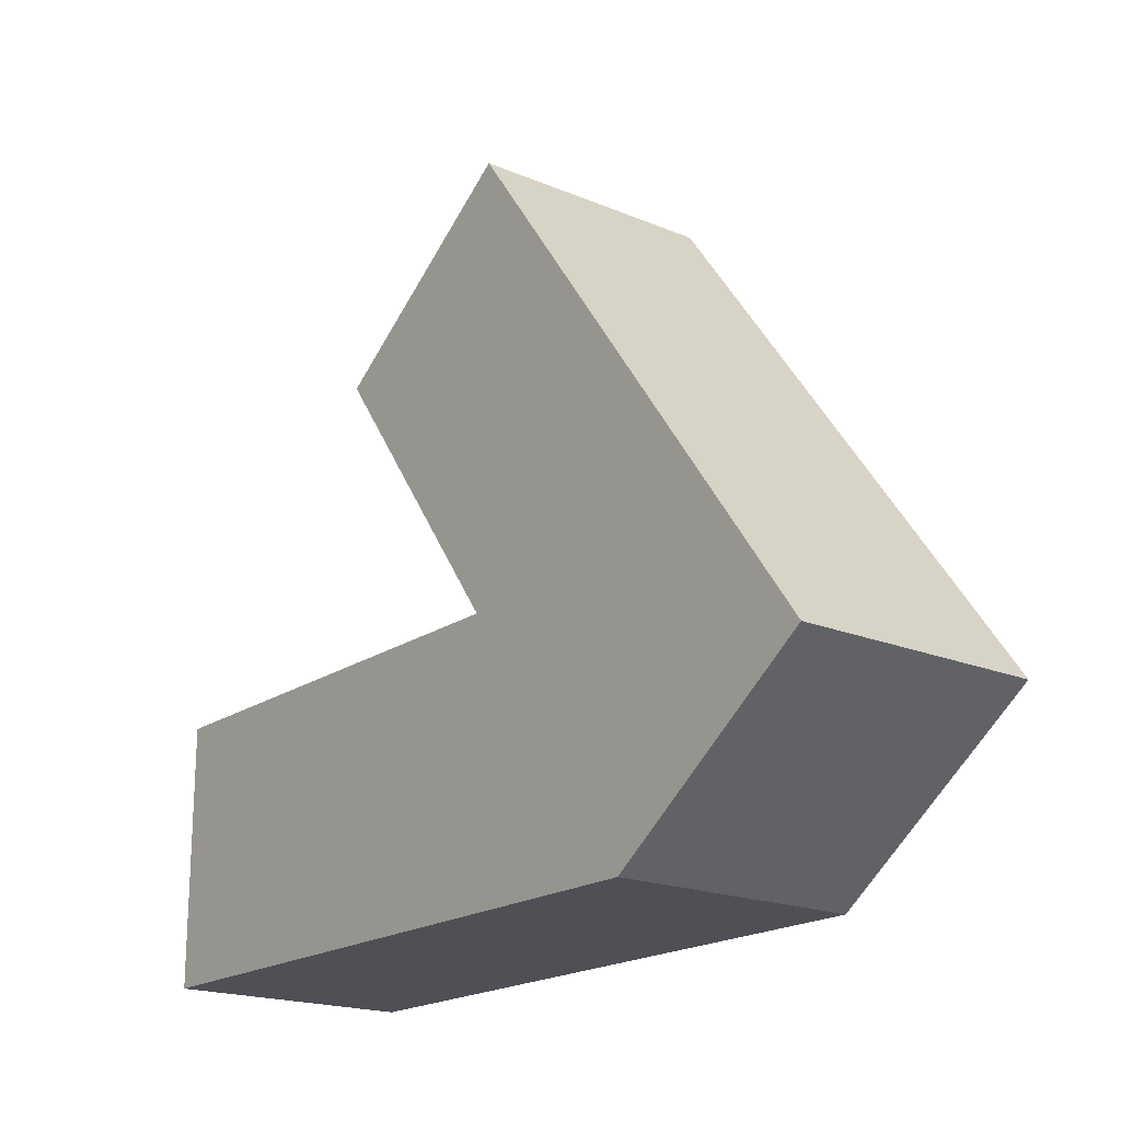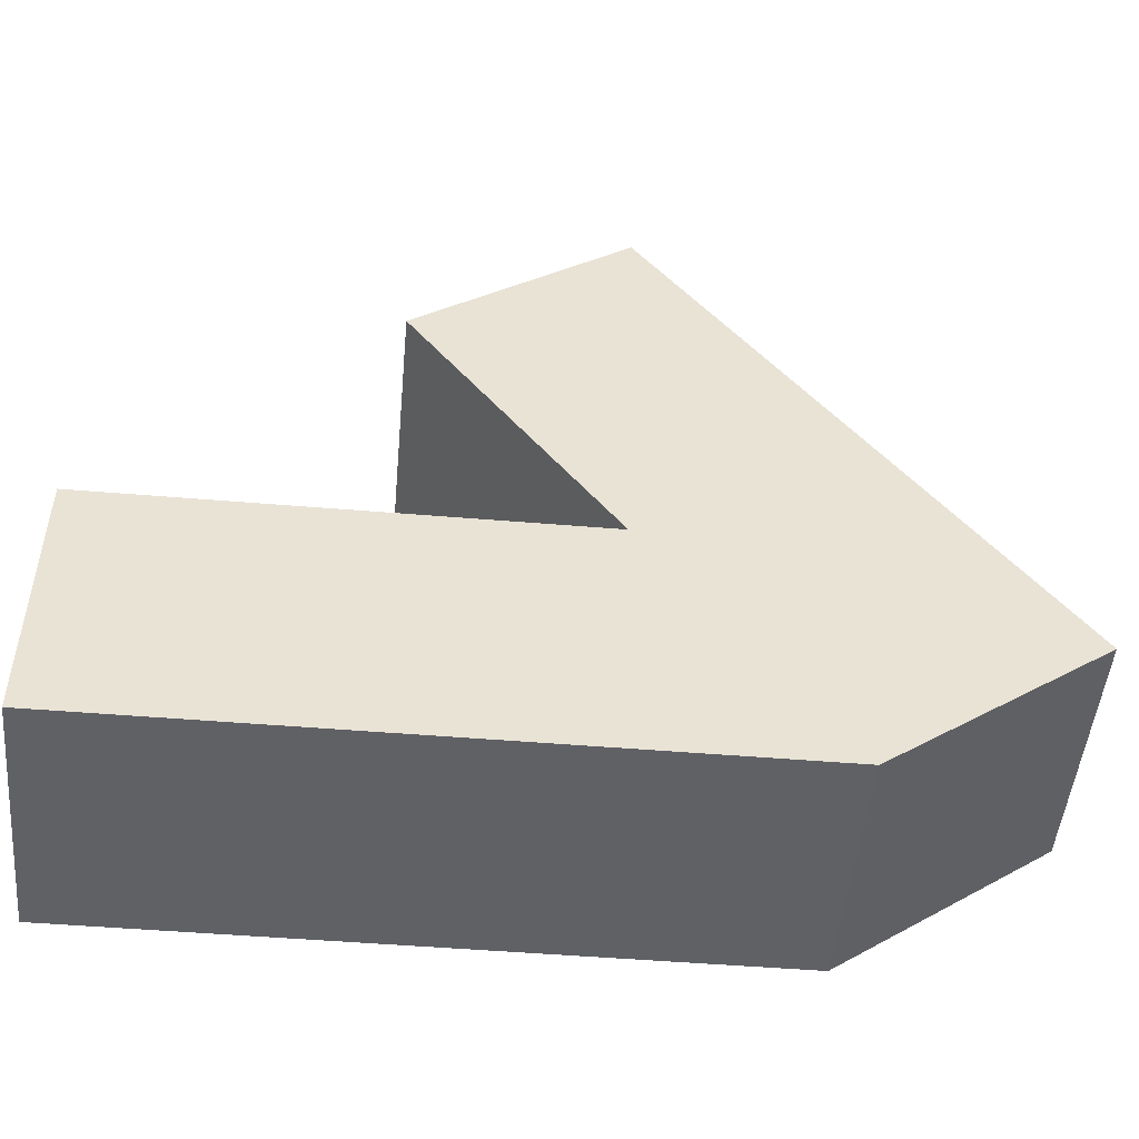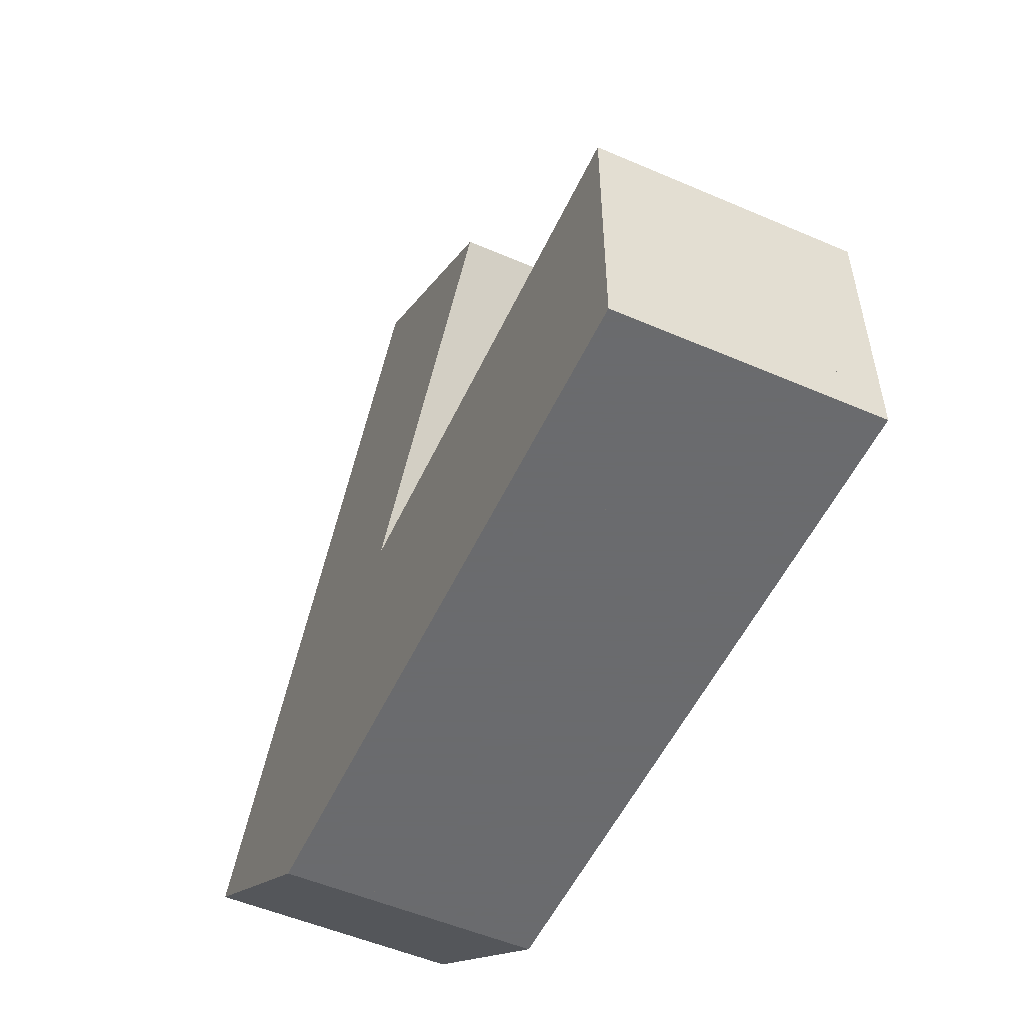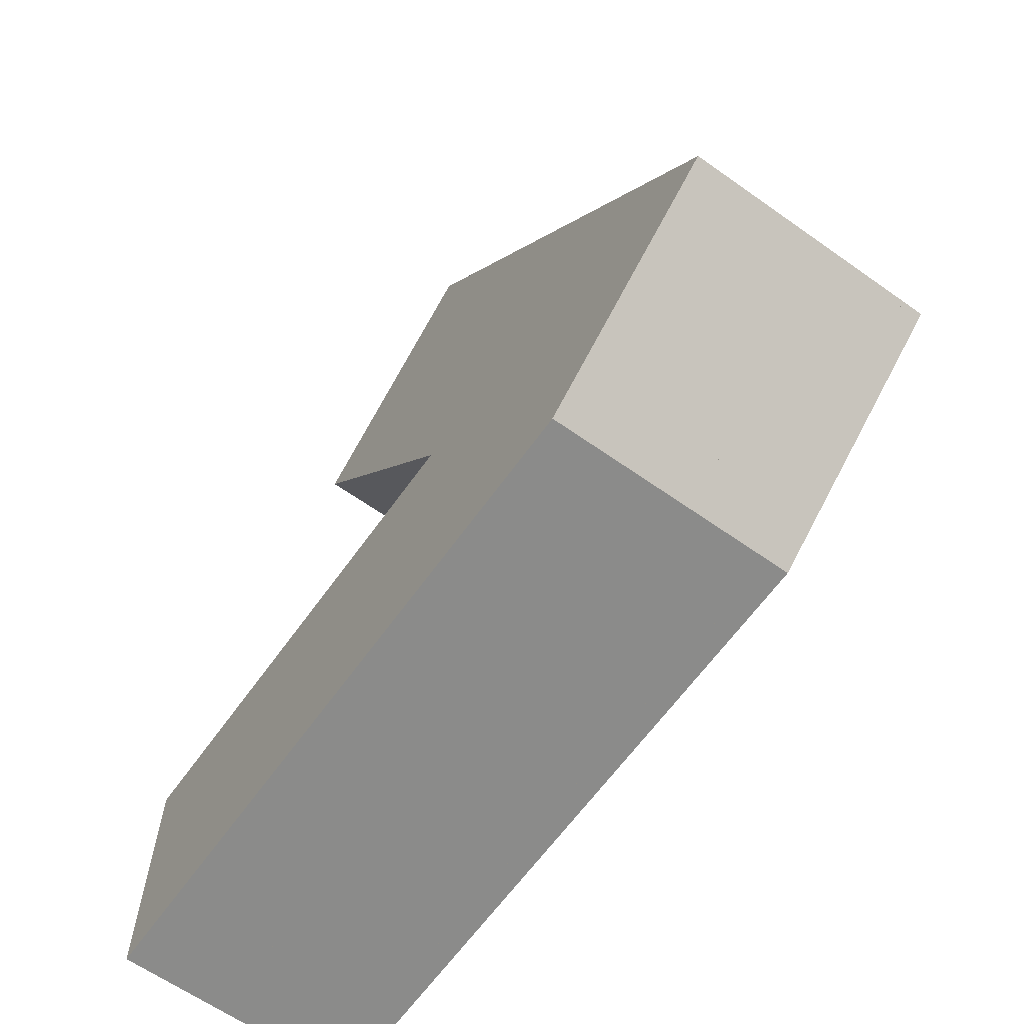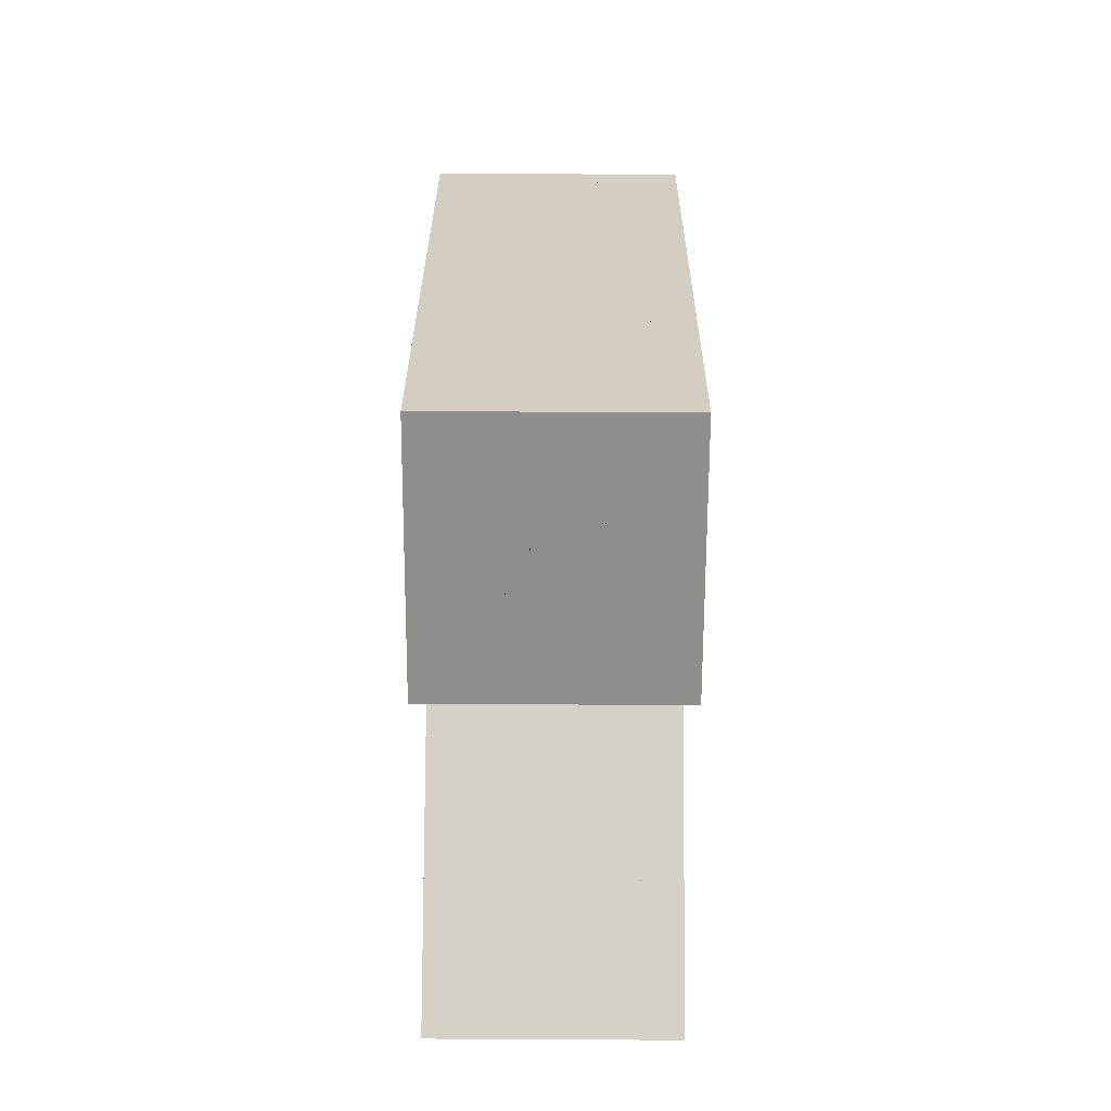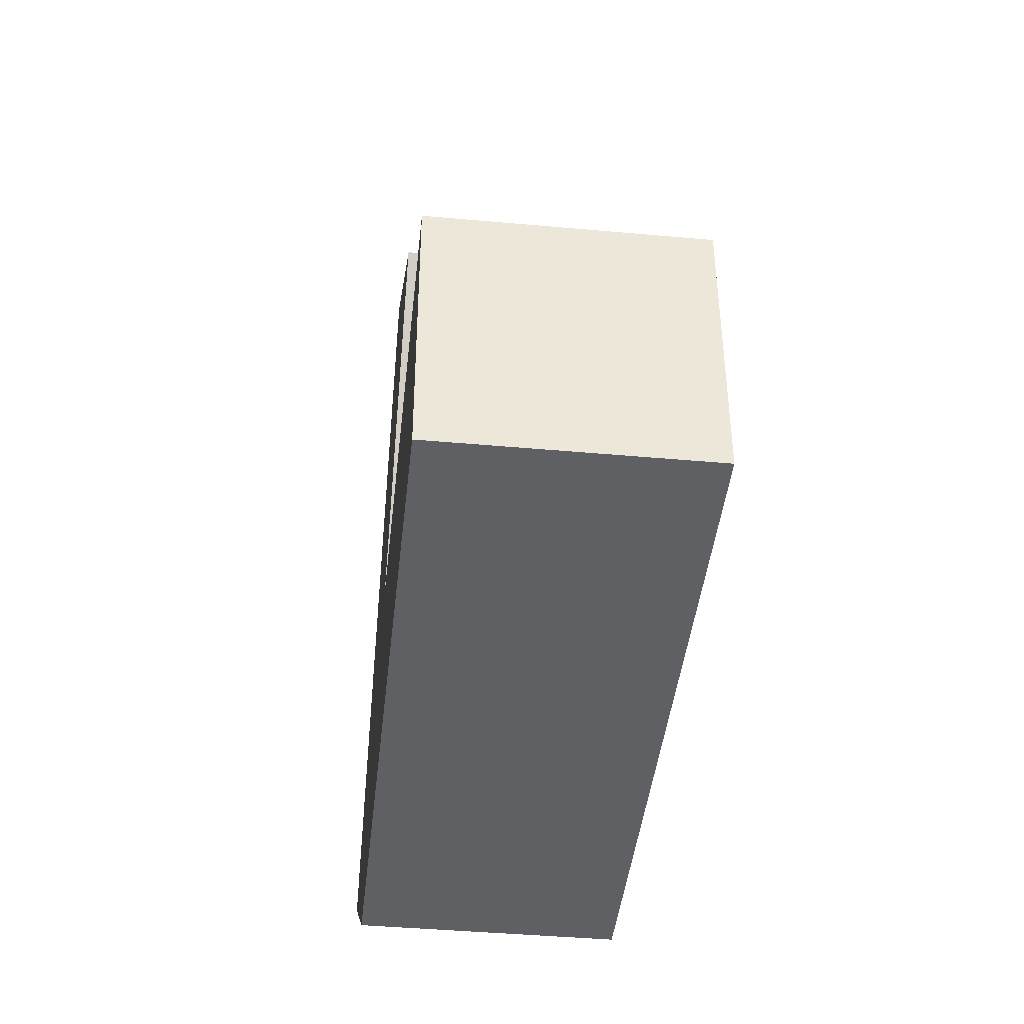
<metadata>
{"format":"obj","ext":"obj","renderer":"f3d","projection":"perspective","resolution":1024,"background":"white","views":[{"elev":-19.3,"azim":-128.0,"up":"+Y"},{"elev":-49.3,"azim":174.7,"up":"+Y"},{"elev":-53.3,"azim":65.3,"up":"+Y"},{"elev":-63.7,"azim":-125.5,"up":"+Y"},{"elev":79.3,"azim":90.3,"up":"+Y"},{"elev":-43.1,"azim":83.9,"up":"+Y"}]}
</metadata>
<code>
v 29.96 -21.92 0
v 29.96 -21.92 50
v 100.8 76.24 0
v 100.8 76.24 50
v 26.25 130 0
v 26.25 130 50
v -110.9 -60.06 0
v -110.9 -60.06 50
v -36.37 -113.8 0
v -36.37 -113.8 50
v 198 -113.8 0
v 198 -113.8 50
v 198 -21.92 0
v 198 -21.92 50
v 29.96 -21.92 7.143
v 29.96 -21.92 57.14
v 100.8 76.24 7.143
v 100.8 76.24 57.14
v 26.25 130 7.143
v 26.25 130 57.14
v -110.9 -60.06 7.143
v -110.9 -60.06 57.14
v -36.37 -113.8 7.143
v -36.37 -113.8 57.14
v 198 -113.8 7.143
v 198 -113.8 57.14
v 198 -21.92 7.143
v 198 -21.92 57.14
v 29.96 -21.92 14.29
v 29.96 -21.92 64.29
v 100.8 76.24 14.29
v 100.8 76.24 64.29
v 26.25 130 14.29
v 26.25 130 64.29
v -110.9 -60.06 14.29
v -110.9 -60.06 64.29
v -36.37 -113.8 14.29
v -36.37 -113.8 64.29
v 198 -113.8 14.29
v 198 -113.8 64.29
v 198 -21.92 14.29
v 198 -21.92 64.29
v 29.96 -21.92 21.43
v 29.96 -21.92 71.43
v 100.8 76.24 21.43
v 100.8 76.24 71.43
v 26.25 130 21.43
v 26.25 130 71.43
v -110.9 -60.06 21.43
v -110.9 -60.06 71.43
v -36.37 -113.8 21.43
v -36.37 -113.8 71.43
v 198 -113.8 21.43
v 198 -113.8 71.43
v 198 -21.92 21.43
v 198 -21.92 71.43
v 29.96 -21.92 28.57
v 29.96 -21.92 78.57
v 100.8 76.24 28.57
v 100.8 76.24 78.57
v 26.25 130 28.57
v 26.25 130 78.57
v -110.9 -60.06 28.57
v -110.9 -60.06 78.57
v -36.37 -113.8 28.57
v -36.37 -113.8 78.57
v 198 -113.8 28.57
v 198 -113.8 78.57
v 198 -21.92 28.57
v 198 -21.92 78.57
v 29.96 -21.92 35.71
v 29.96 -21.92 85.71
v 100.8 76.24 35.71
v 100.8 76.24 85.71
v 26.25 130 35.71
v 26.25 130 85.71
v -110.9 -60.06 35.71
v -110.9 -60.06 85.71
v -36.37 -113.8 35.71
v -36.37 -113.8 85.71
v 198 -113.8 35.71
v 198 -113.8 85.71
v 198 -21.92 35.71
v 198 -21.92 85.71
f 1 3 4
f 3 5 6
f 5 7 8
f 7 9 10
f 9 11 12
f 11 13 14
f 13 1 2
f 1 7 5
f 9 7 1
f 13 11 1
f 9 1 11
f 5 3 1
f 2 6 8
f 10 2 8
f 14 2 12
f 10 12 2
f 6 2 4
f 1 4 2
f 3 6 4
f 5 8 6
f 7 10 8
f 9 12 10
f 11 14 12
f 13 2 14
f 15 17 18
f 17 19 20
f 19 21 22
f 21 23 24
f 23 25 26
f 25 27 28
f 27 15 16
f 15 21 19
f 23 21 15
f 27 25 15
f 23 15 25
f 19 17 15
f 16 20 22
f 24 16 22
f 28 16 26
f 24 26 16
f 20 16 18
f 15 18 16
f 17 20 18
f 19 22 20
f 21 24 22
f 23 26 24
f 25 28 26
f 27 16 28
f 29 31 32
f 31 33 34
f 33 35 36
f 35 37 38
f 37 39 40
f 39 41 42
f 41 29 30
f 29 35 33
f 37 35 29
f 41 39 29
f 37 29 39
f 33 31 29
f 30 34 36
f 38 30 36
f 42 30 40
f 38 40 30
f 34 30 32
f 29 32 30
f 31 34 32
f 33 36 34
f 35 38 36
f 37 40 38
f 39 42 40
f 41 30 42
f 43 45 46
f 45 47 48
f 47 49 50
f 49 51 52
f 51 53 54
f 53 55 56
f 55 43 44
f 43 49 47
f 51 49 43
f 55 53 43
f 51 43 53
f 47 45 43
f 44 48 50
f 52 44 50
f 56 44 54
f 52 54 44
f 48 44 46
f 43 46 44
f 45 48 46
f 47 50 48
f 49 52 50
f 51 54 52
f 53 56 54
f 55 44 56
f 57 59 60
f 59 61 62
f 61 63 64
f 63 65 66
f 65 67 68
f 67 69 70
f 69 57 58
f 57 63 61
f 65 63 57
f 69 67 57
f 65 57 67
f 61 59 57
f 58 62 64
f 66 58 64
f 70 58 68
f 66 68 58
f 62 58 60
f 57 60 58
f 59 62 60
f 61 64 62
f 63 66 64
f 65 68 66
f 67 70 68
f 69 58 70
f 71 73 74
f 73 75 76
f 75 77 78
f 77 79 80
f 79 81 82
f 81 83 84
f 83 71 72
f 71 77 75
f 79 77 71
f 83 81 71
f 79 71 81
f 75 73 71
f 72 76 78
f 80 72 78
f 84 72 82
f 80 82 72
f 76 72 74
f 71 74 72
f 73 76 74
f 75 78 76
f 77 80 78
f 79 82 80
f 81 84 82
f 83 72 84

</code>
